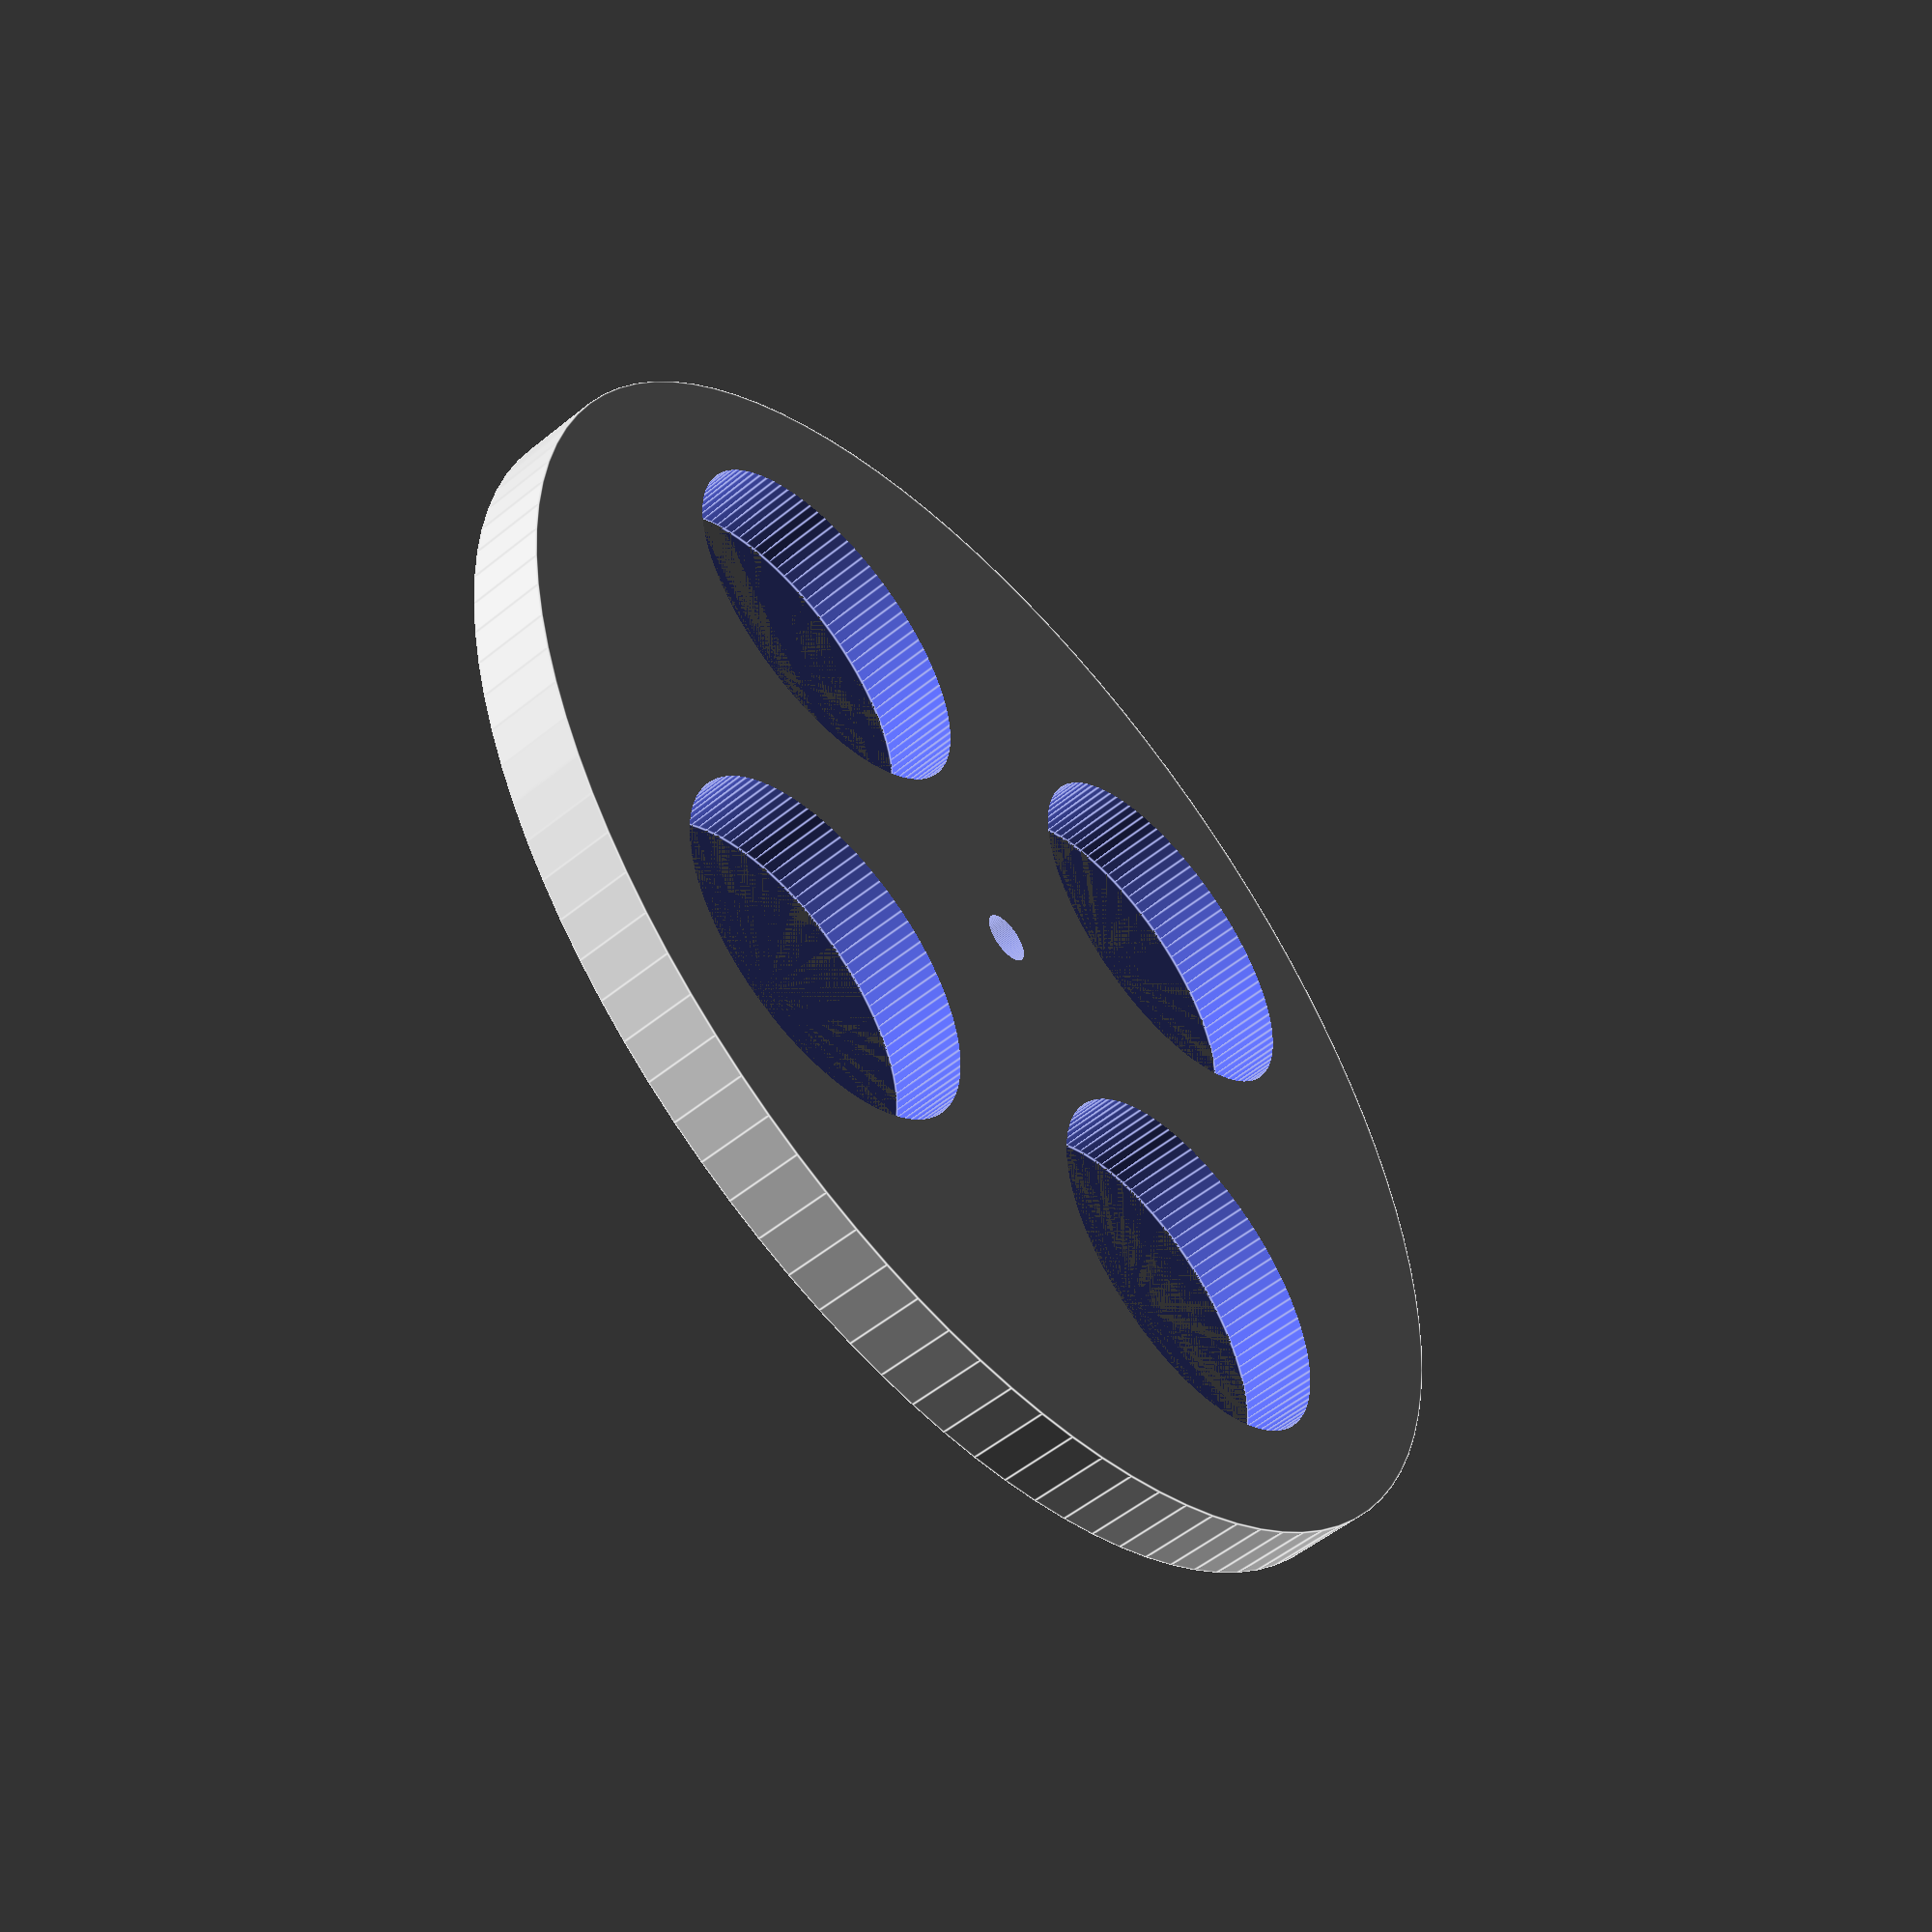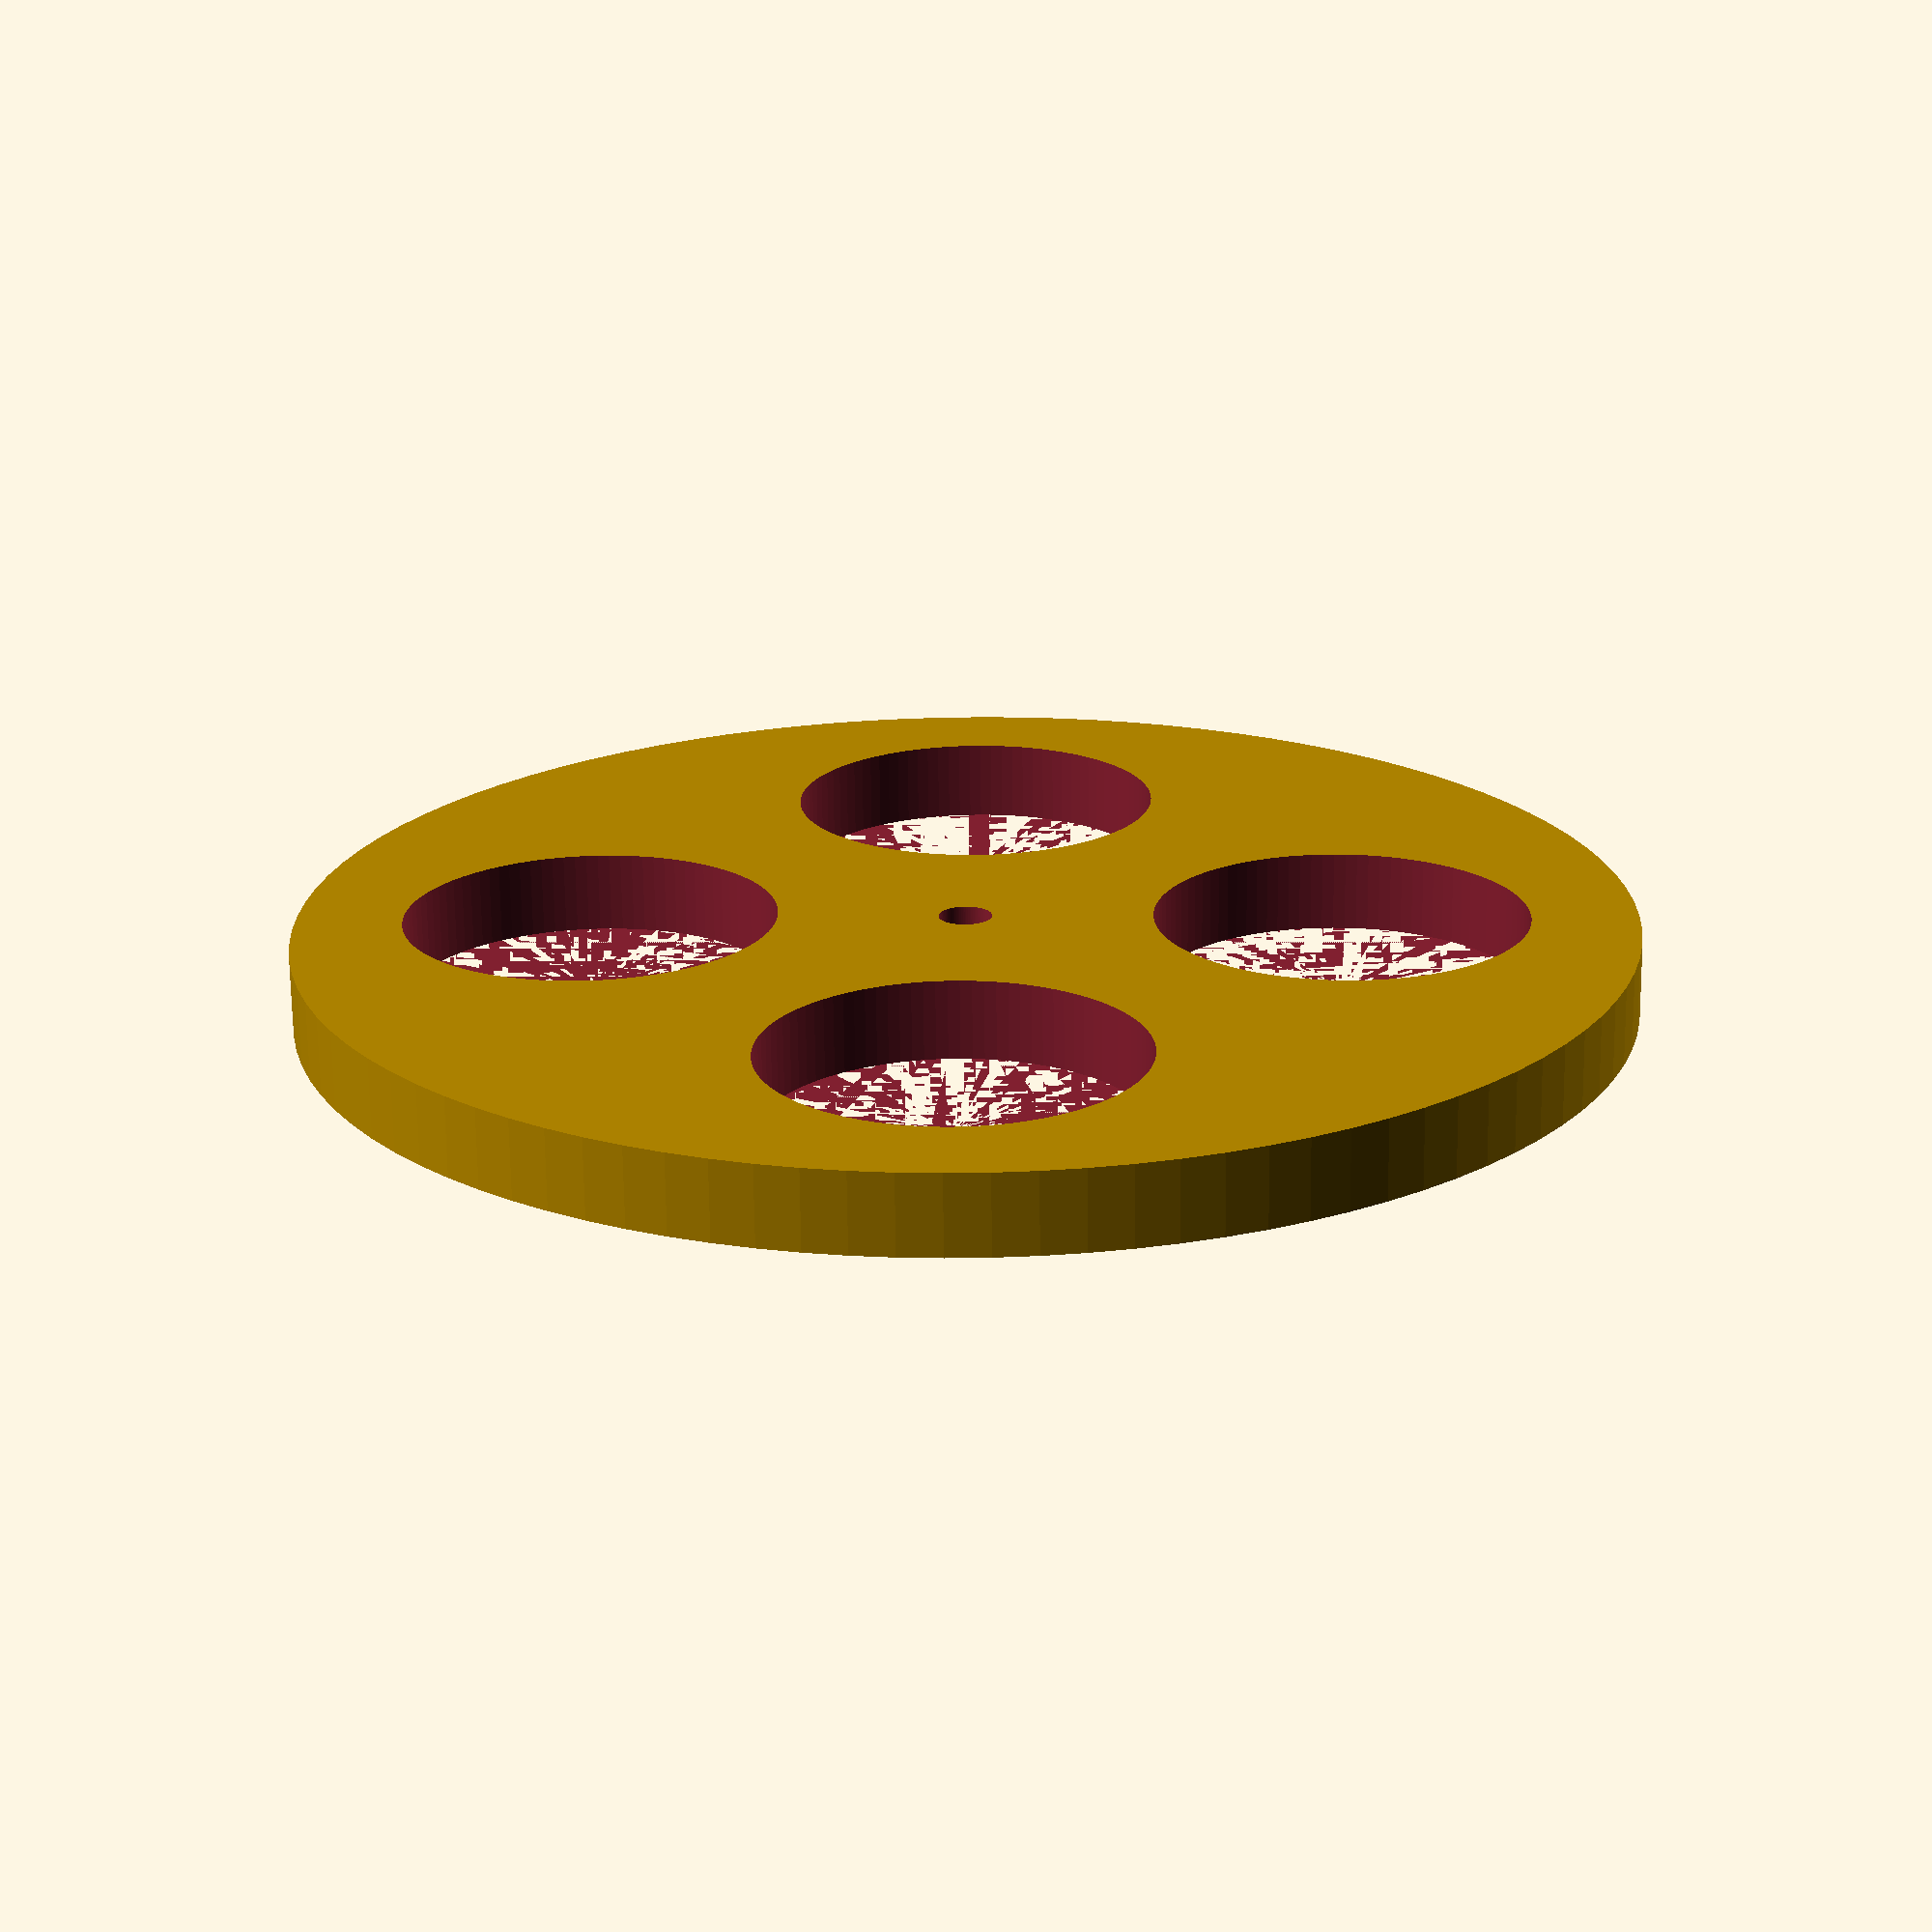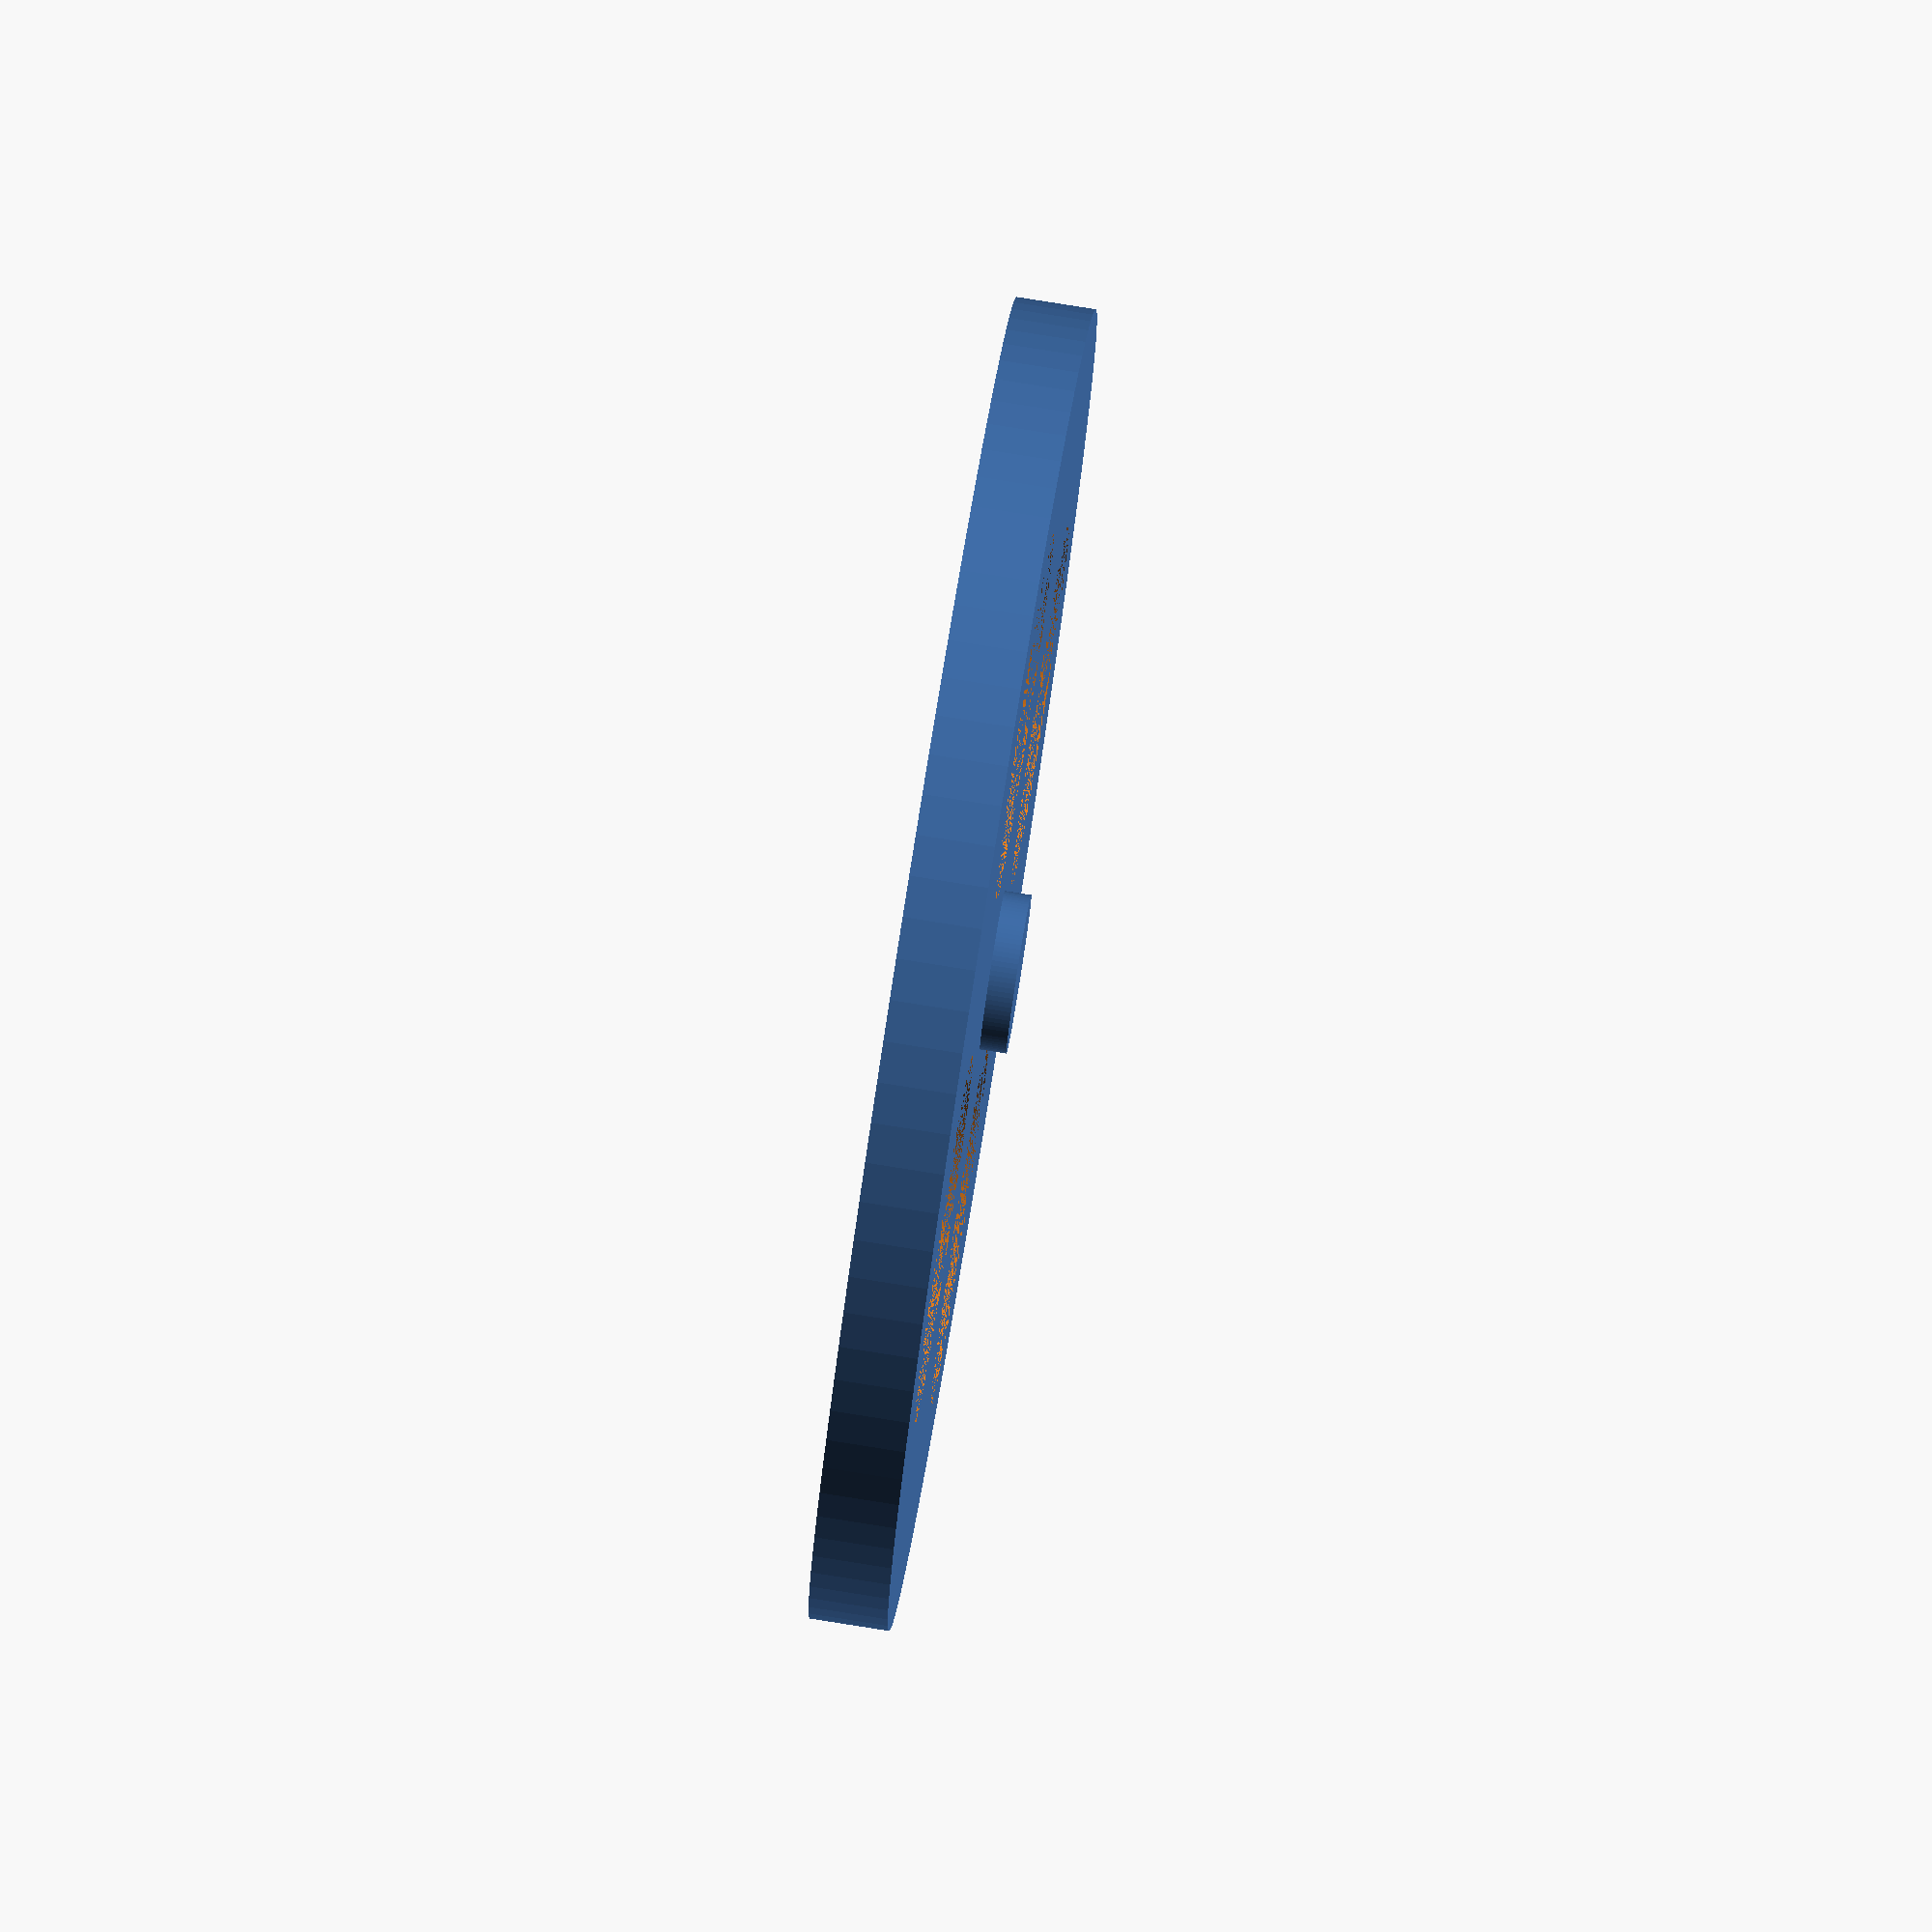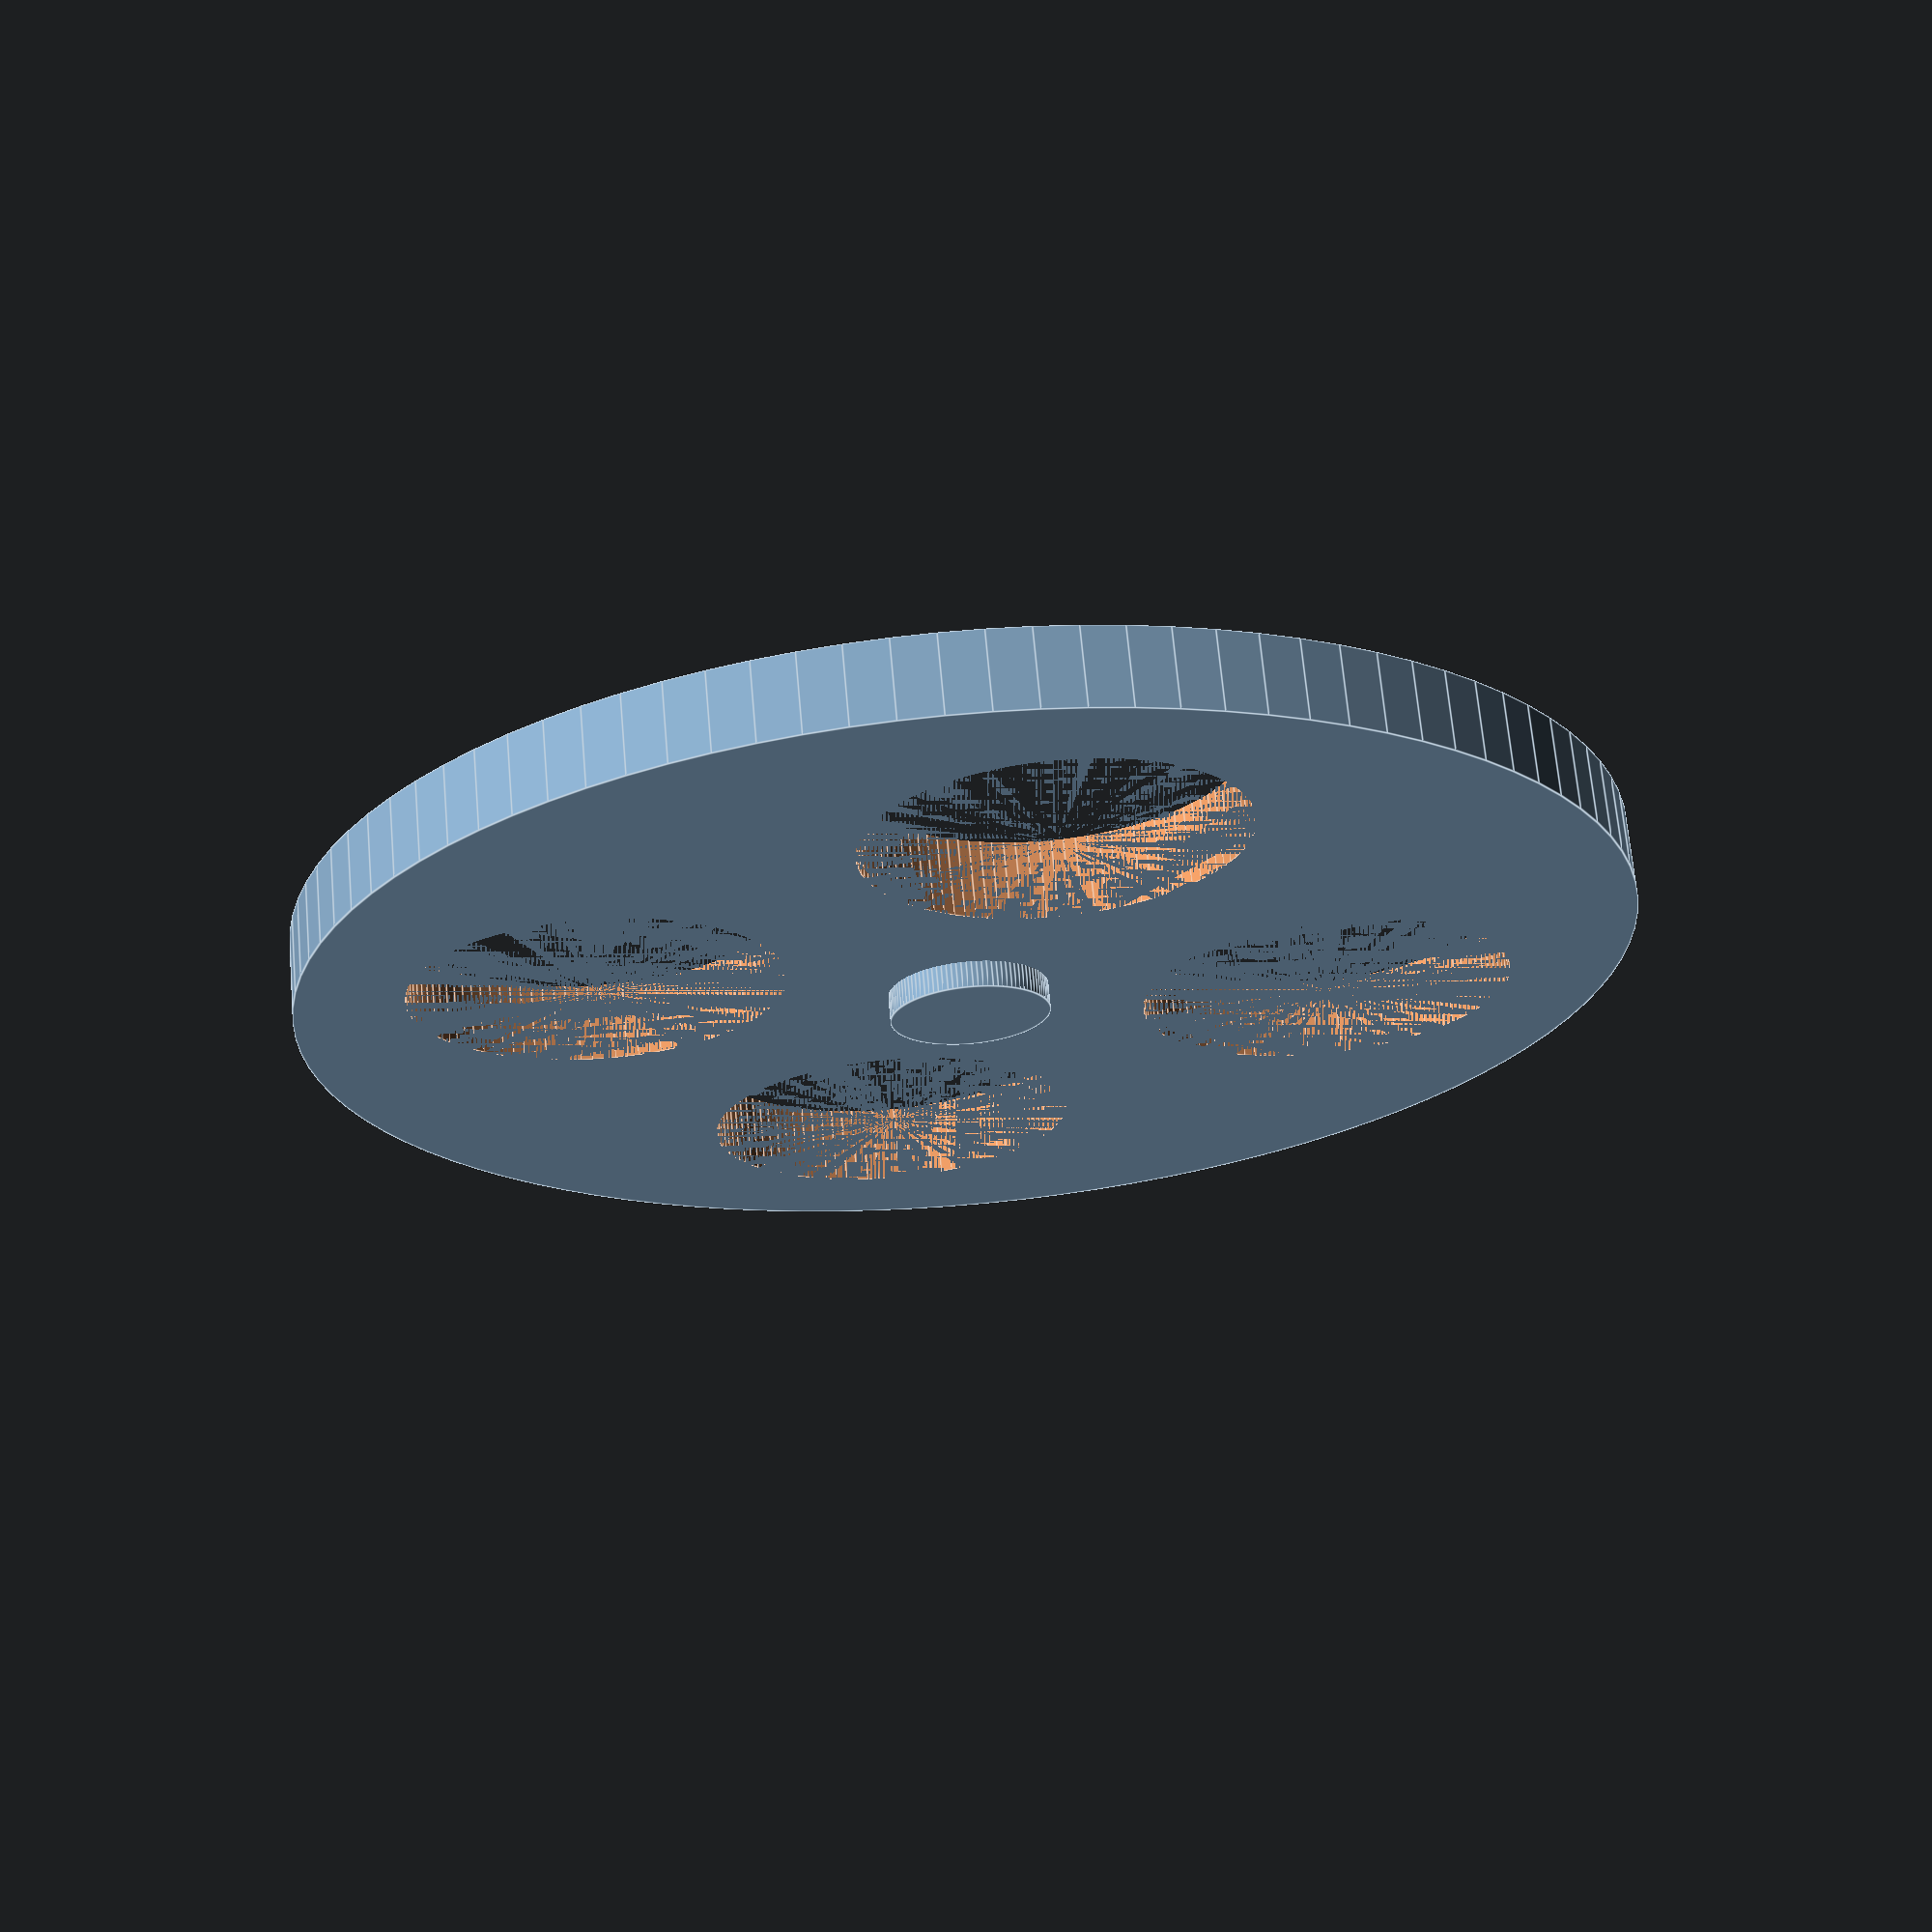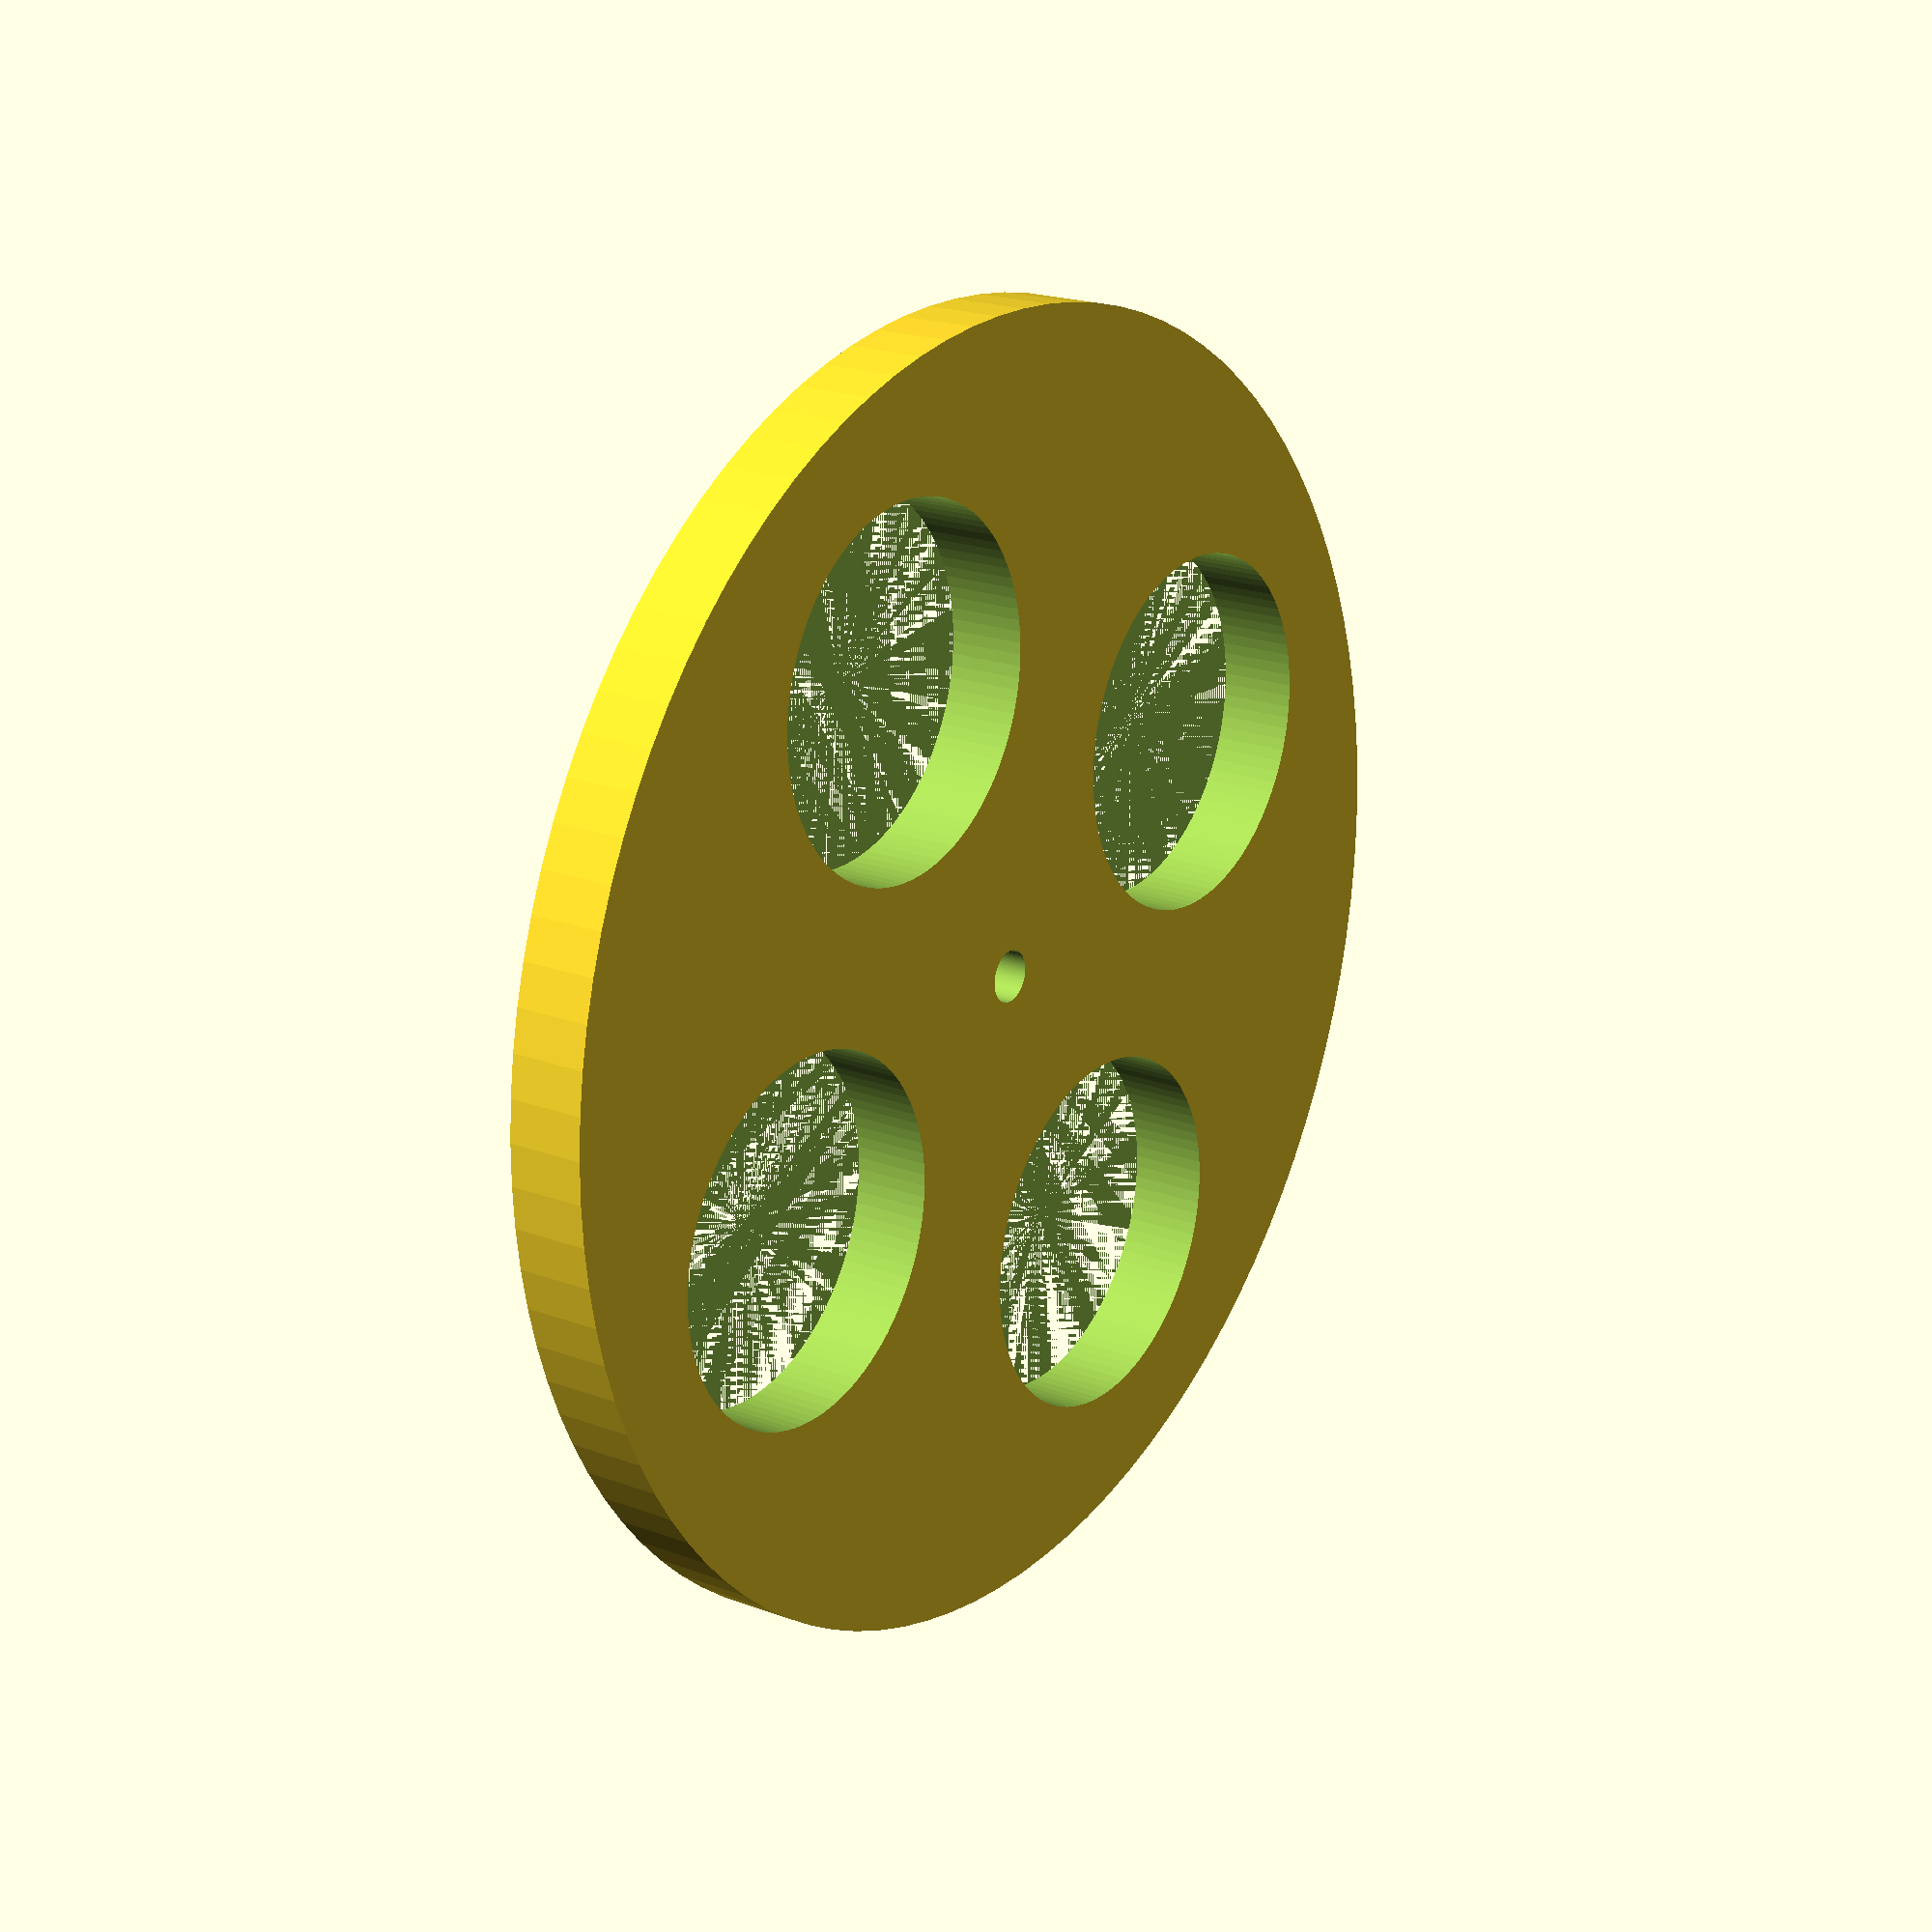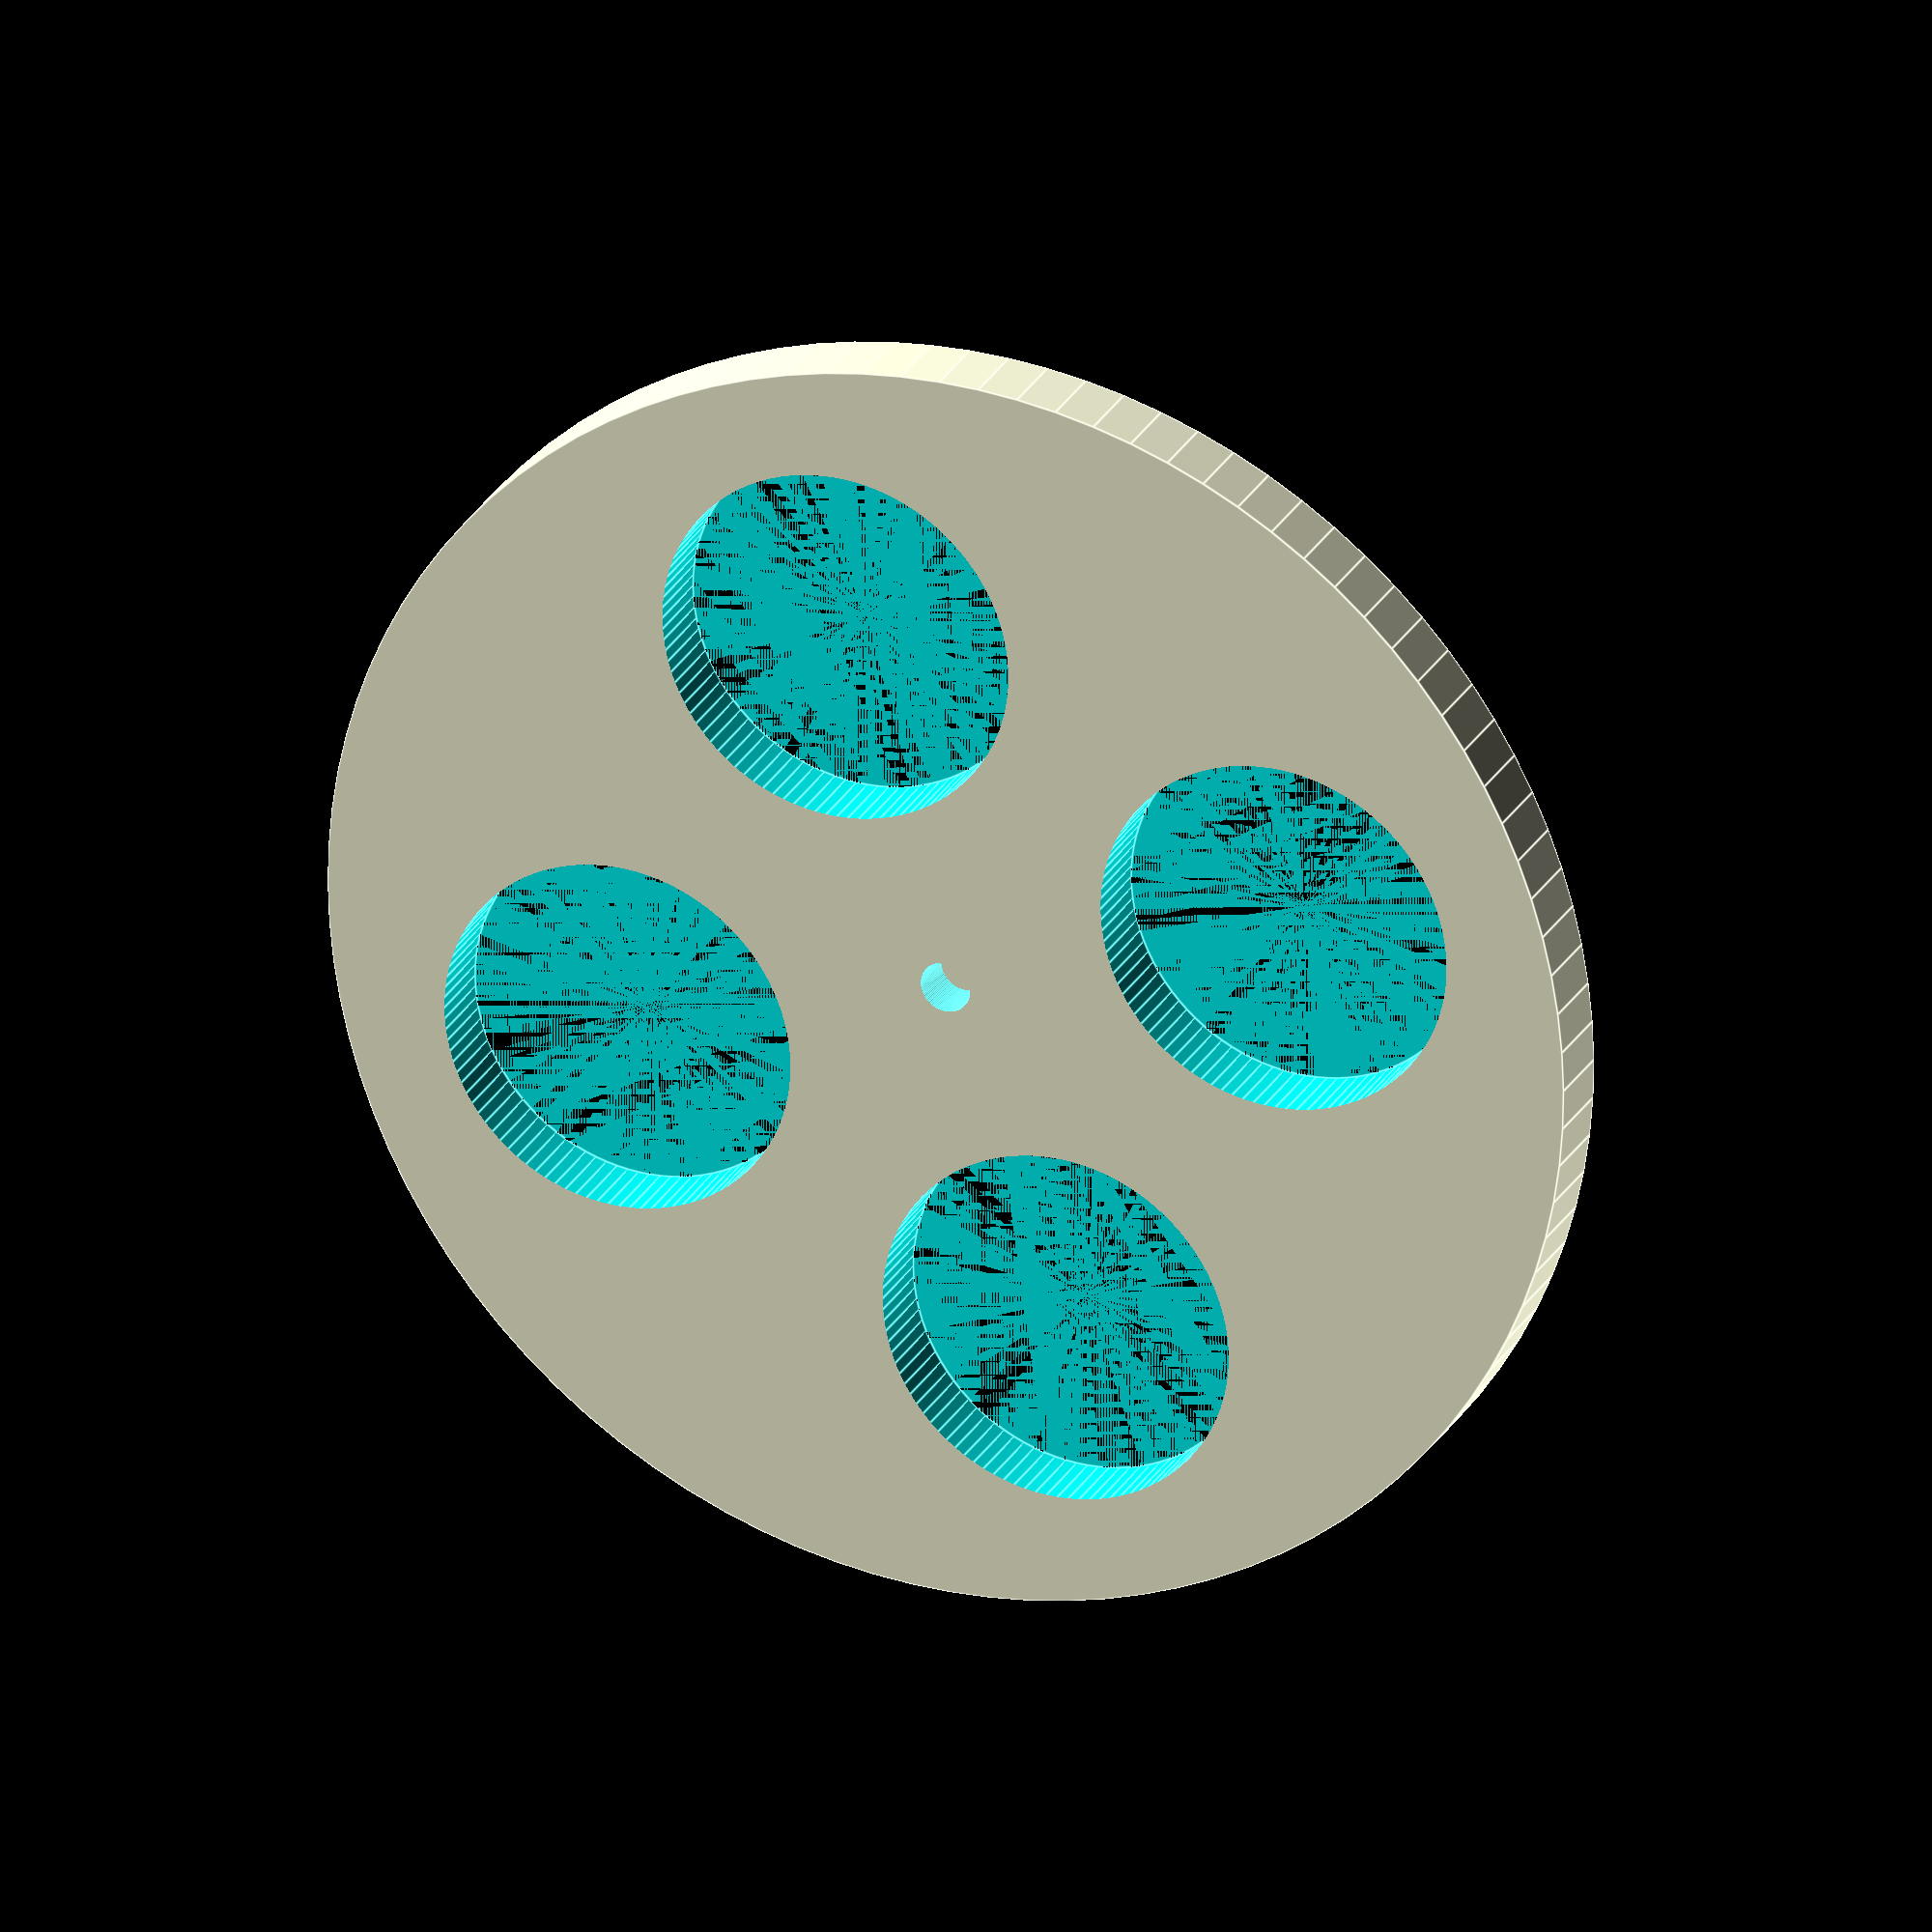
<openscad>
radioCirculo = 25;
radioAgujero = 7;

//Cilindro grande
module cilindroGrande(){
    cylinder(r=radioCirculo, h=3, $fn=100);
}

piezaRueda();

module piezaRueda(){
    difference(){
        union(){
            rueda();
            tuerca();
        }
        //falta agujero
        rotate([0,90,0])
        translate([0,0,-3])
        cylinder(r=1, h=80, $fn=100, center = true);
    }
}
module rueda(){
    difference(){
        rotate([0,90,0])
        cilindroGrande();
        //izquierda
        rotate([0,90,0])
        translate([0,14,0])
        agujero(); 
        //derecha
        rotate([0,90,0])
        translate([0,-14,0])
        agujero();
        //arriba
        rotate([0,90,0])
        translate([-14,0,0])
        agujero();
        //abajo
        rotate([0,90,0])
        translate([14,0,0])
        agujero();

    }
}
module agujero(){
    cylinder(r=radioAgujero, h=10, $fn=100);
}
tuerca();
module tuerca(){
    difference(){
        rotate([0,90,0])
        translate([0,0,-1])
        cylinder(r=3, h=2, $fn=100);
        
    }
}
</openscad>
<views>
elev=284.3 azim=210.8 roll=151.4 proj=p view=edges
elev=1.4 azim=248.5 roll=271.8 proj=p view=solid
elev=42.7 azim=352.5 roll=175.0 proj=o view=solid
elev=359.8 azim=247.8 roll=76.4 proj=p view=edges
elev=227.8 azim=327.8 roll=344.7 proj=p view=solid
elev=251.9 azim=293.6 roll=162.9 proj=o view=edges
</views>
